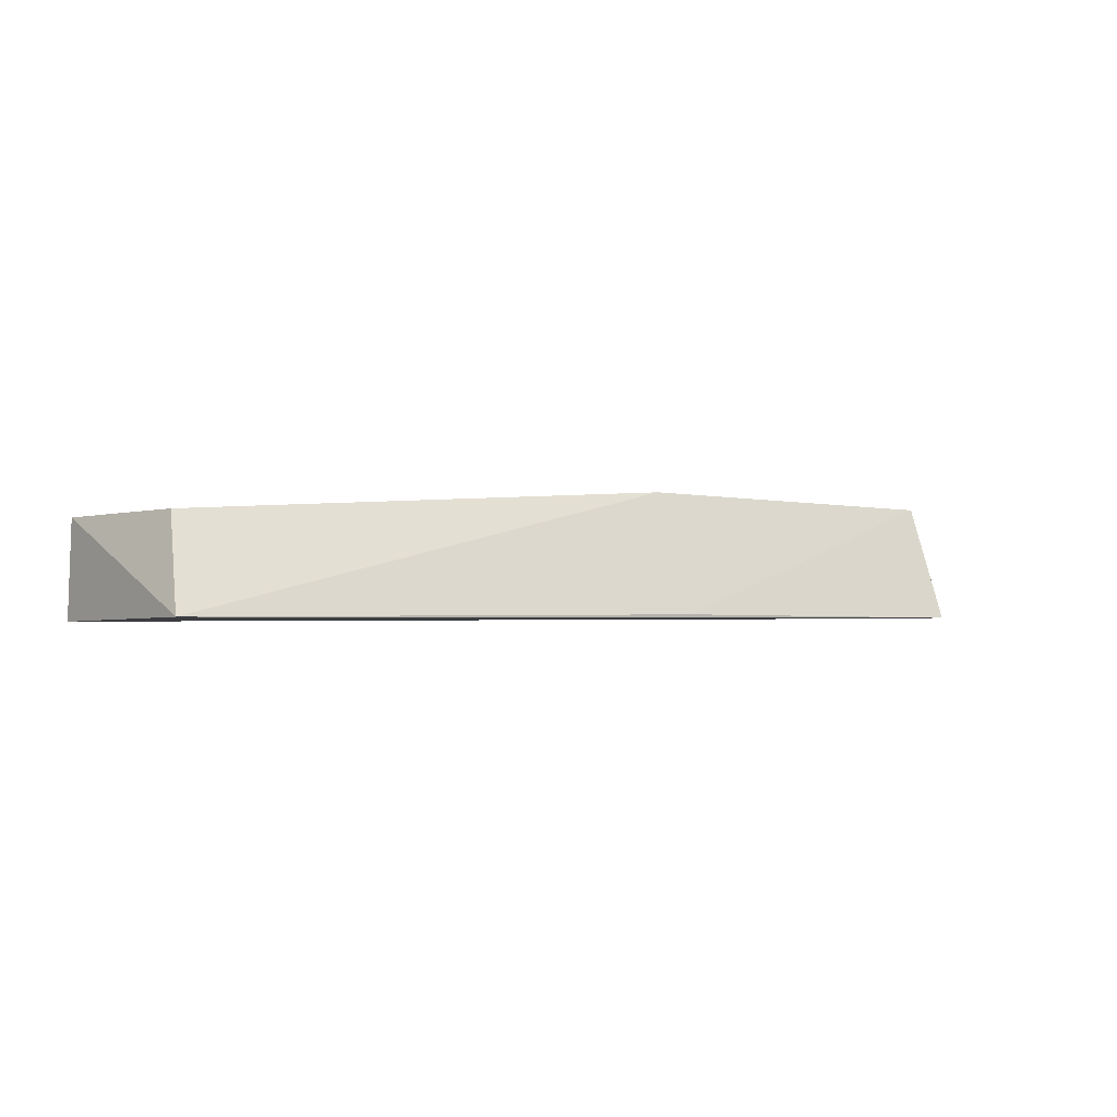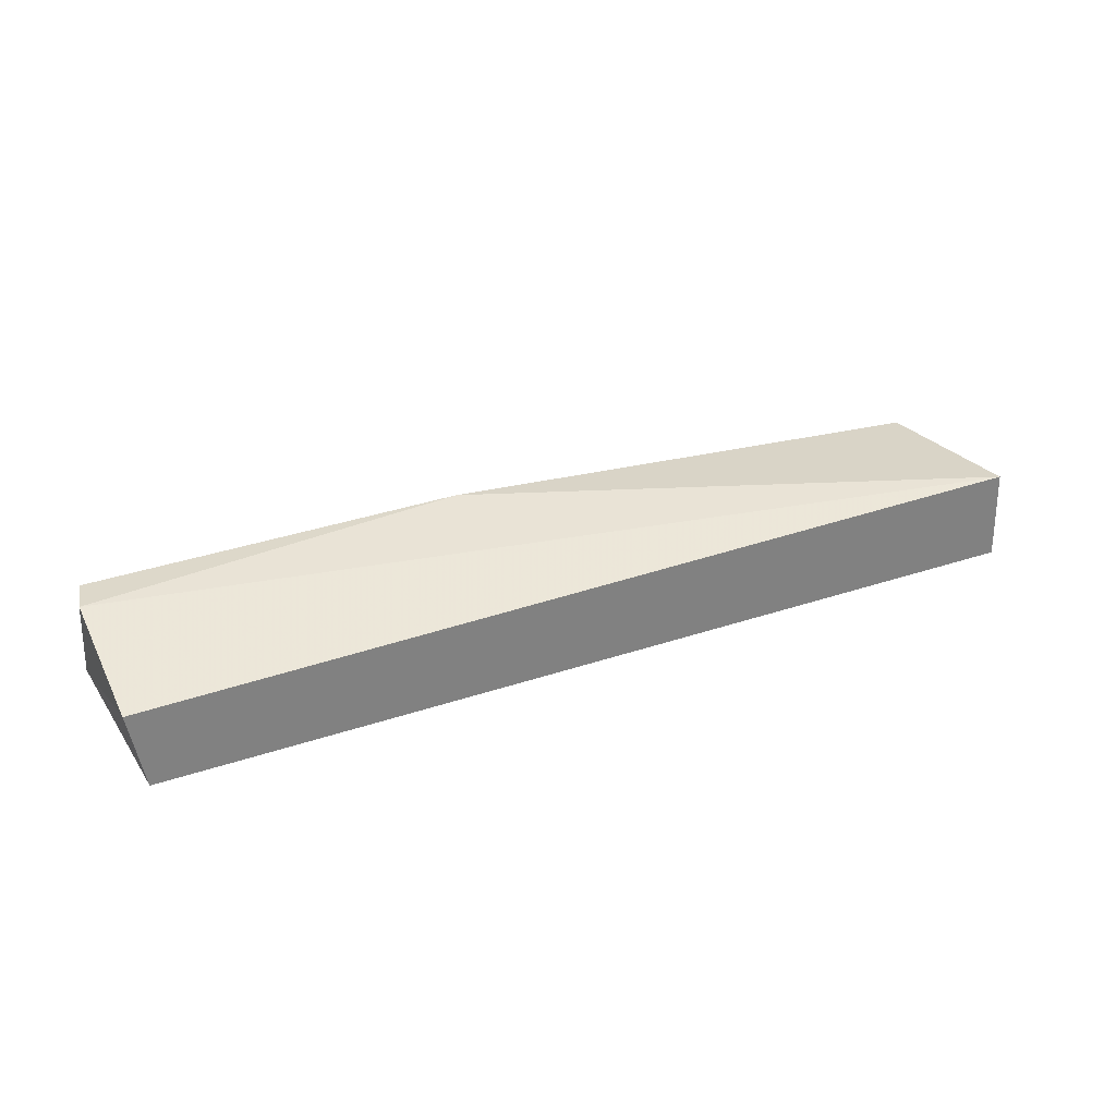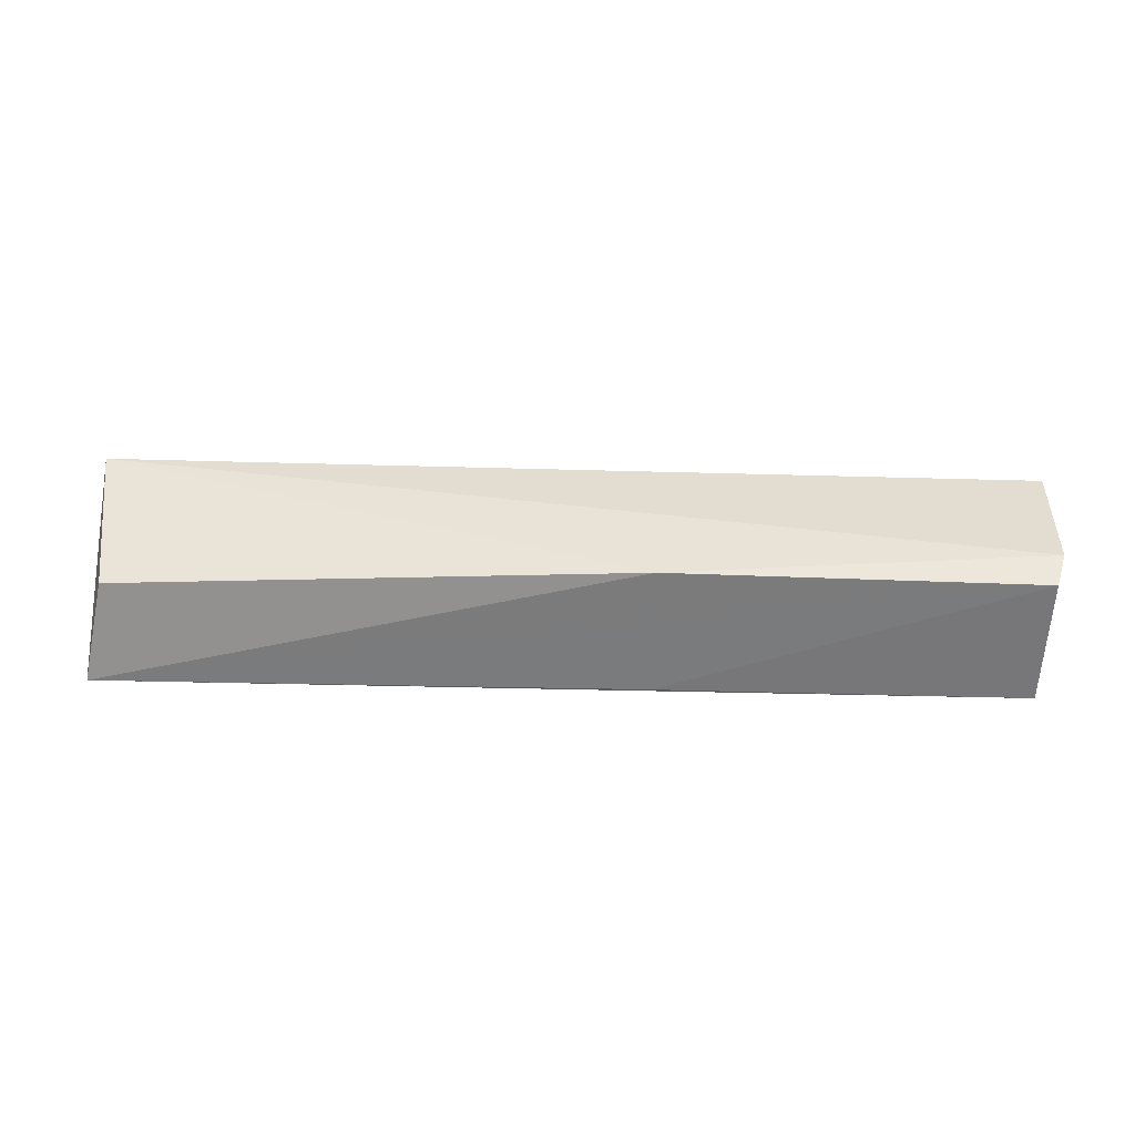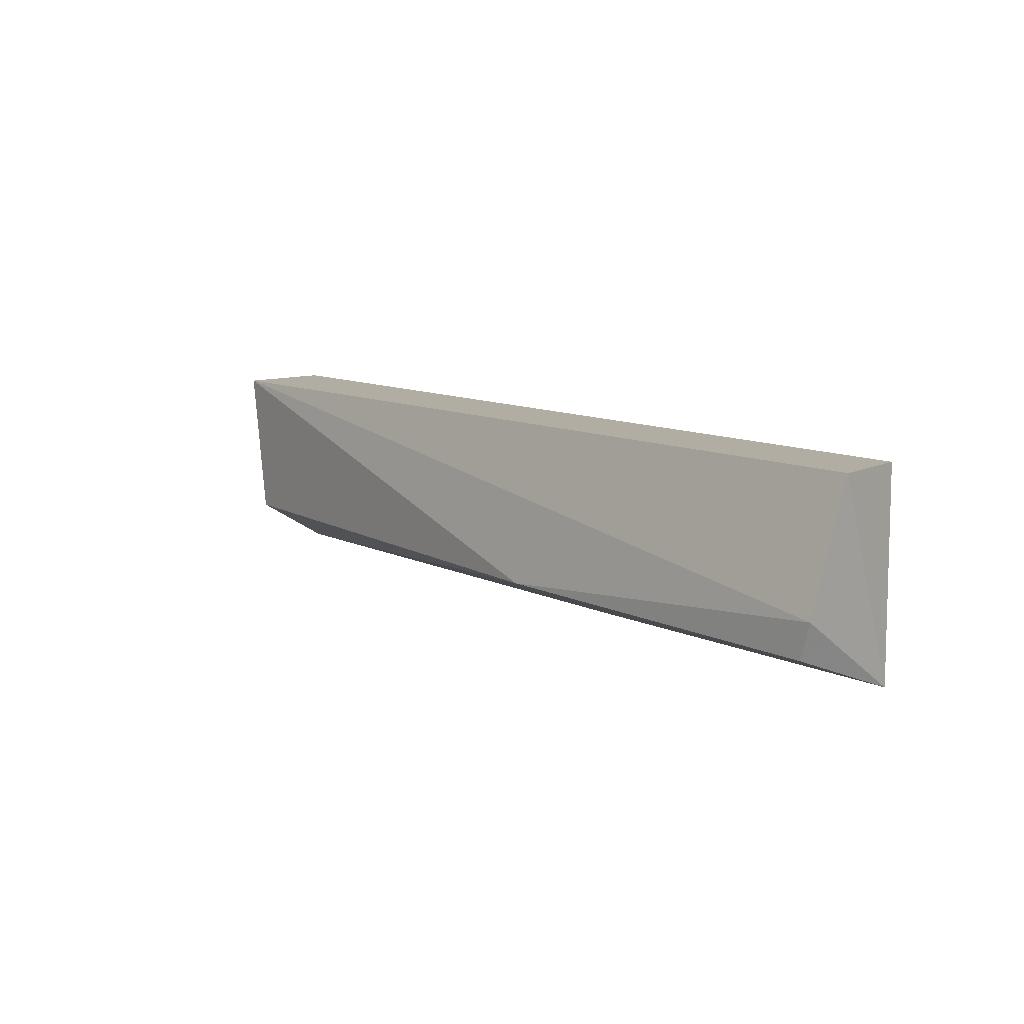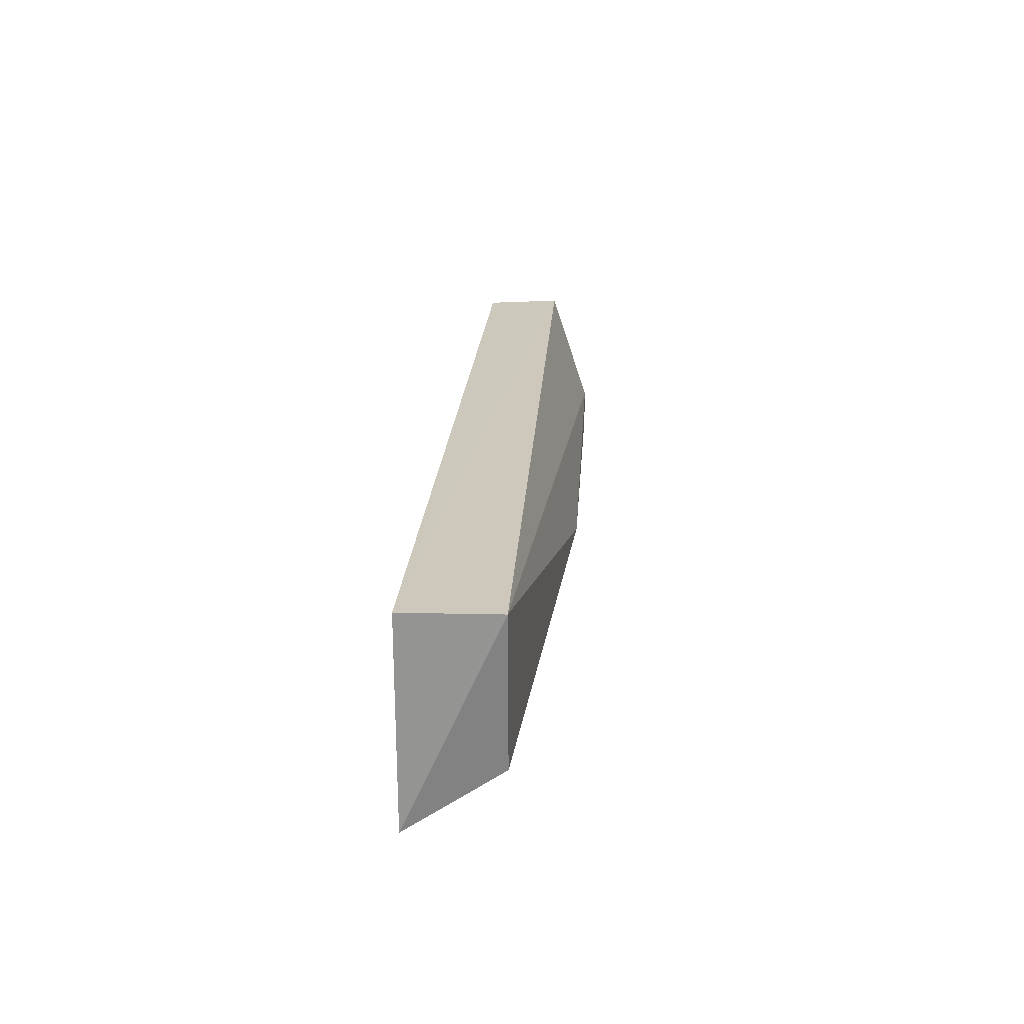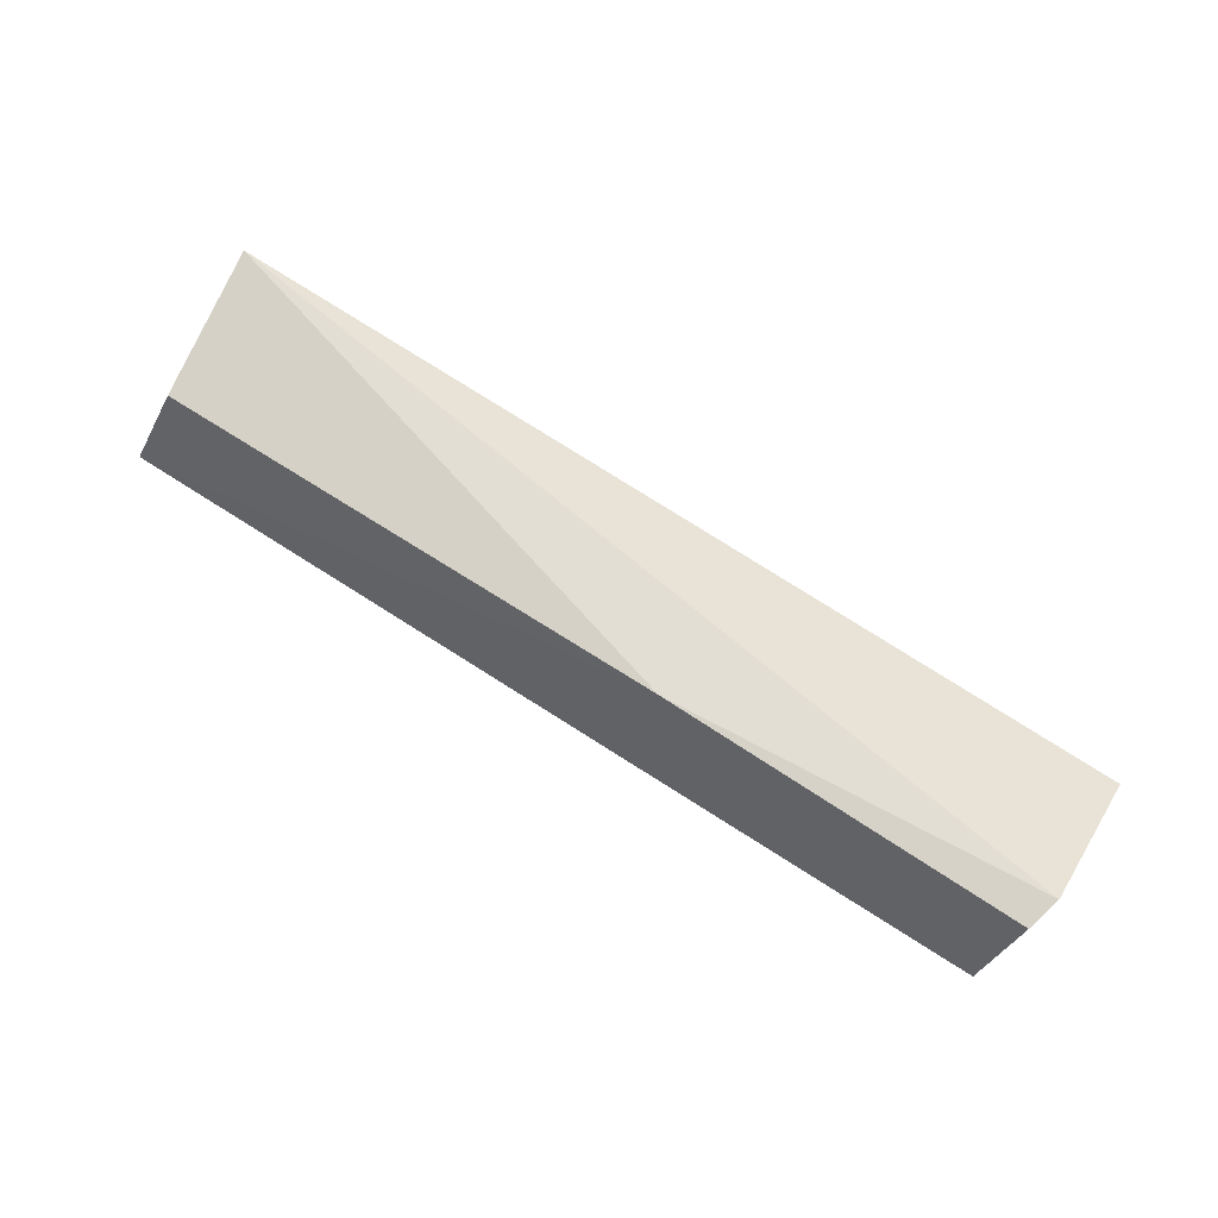
<metadata>
{"format":"obj","ext":"obj","renderer":"f3d","projection":"perspective","resolution":1024,"background":"white","views":[{"elev":-3.1,"azim":142.0,"up":"+Y"},{"elev":30.8,"azim":-27.4,"up":"+Y"},{"elev":53.5,"azim":-178.2,"up":"+Y"},{"elev":10.5,"azim":-130.2,"up":"+Z"},{"elev":22.2,"azim":93.5,"up":"+Z"},{"elev":78.7,"azim":-147.8,"up":"+Y"}]}
</metadata>
<code>
v 0.03953 -0.1055 0.1191
v 0.03973 -0.1133 0.1192
v 0.03958 -0.1132 0.1019
v -0.03793 -0.1122 0.1019
v -0.03918 -0.1055 0.1191
v -0.00685 -0.102 0.106
v -0.03793 -0.112 0.1191
v 0.03787 -0.1056 0.1062
v -0.00683 -0.1124 0.1019
v -0.03905 -0.102 0.1088
v -0.03824 -0.102 0.1058
f 1 2 3
f 3 2 4
f 5 2 1
f 7 5 4
f 7 4 2
f 7 2 5
f 8 6 1
f 8 1 3
f 8 3 6
f 9 3 4
f 10 5 1
f 10 1 6
f 10 4 5
f 11 6 3
f 11 3 9
f 11 9 4
f 11 10 6
f 11 4 10

</code>
